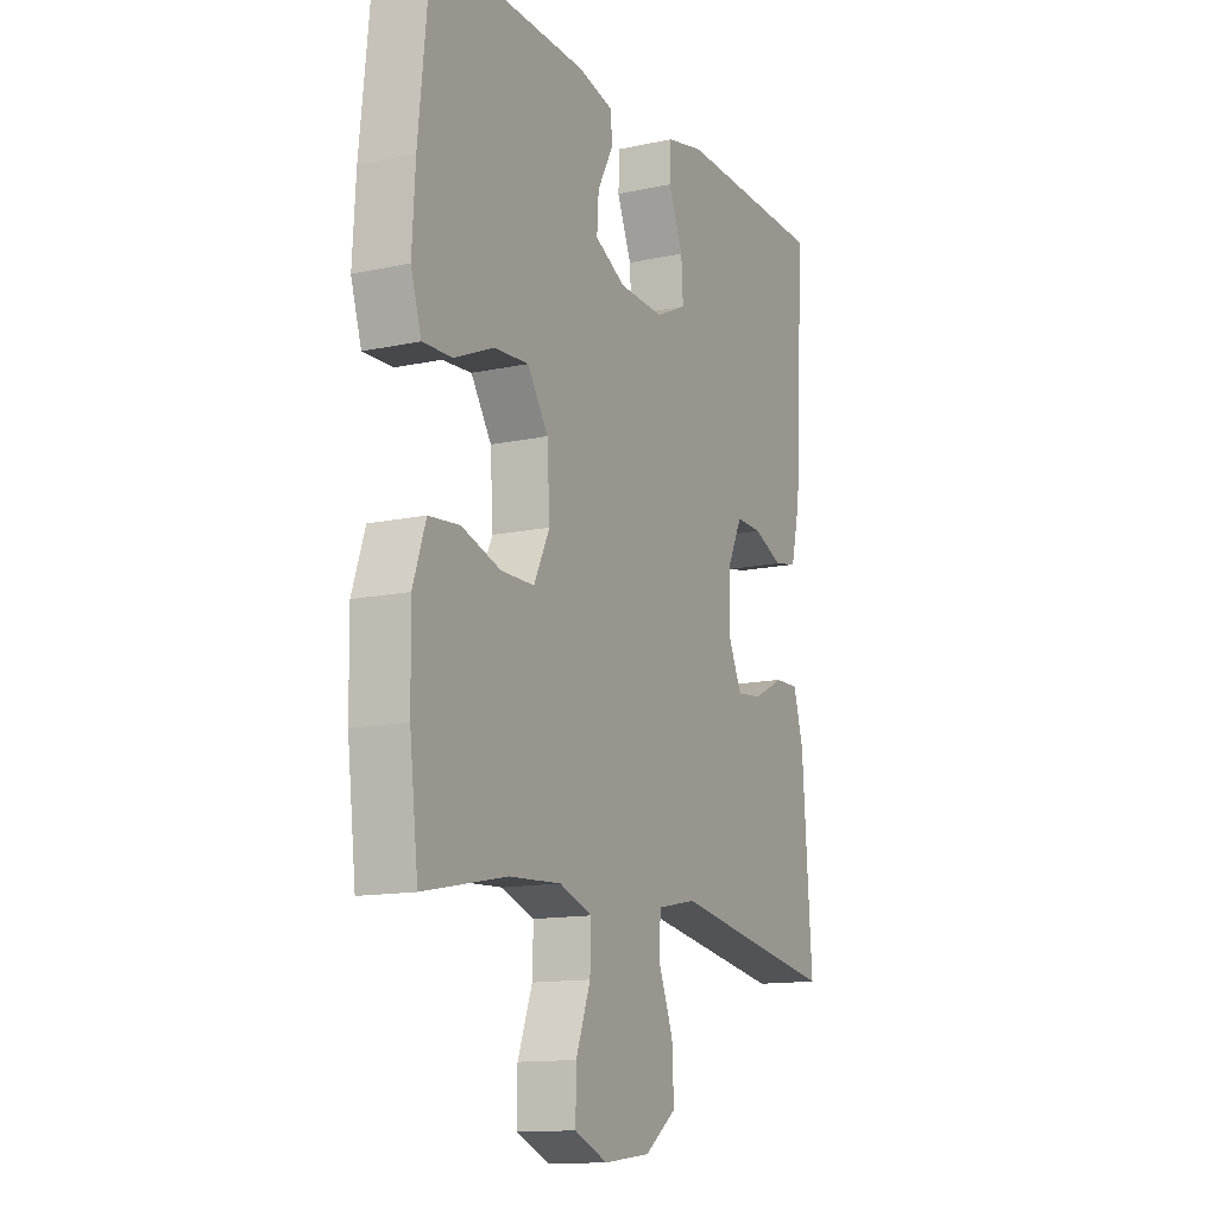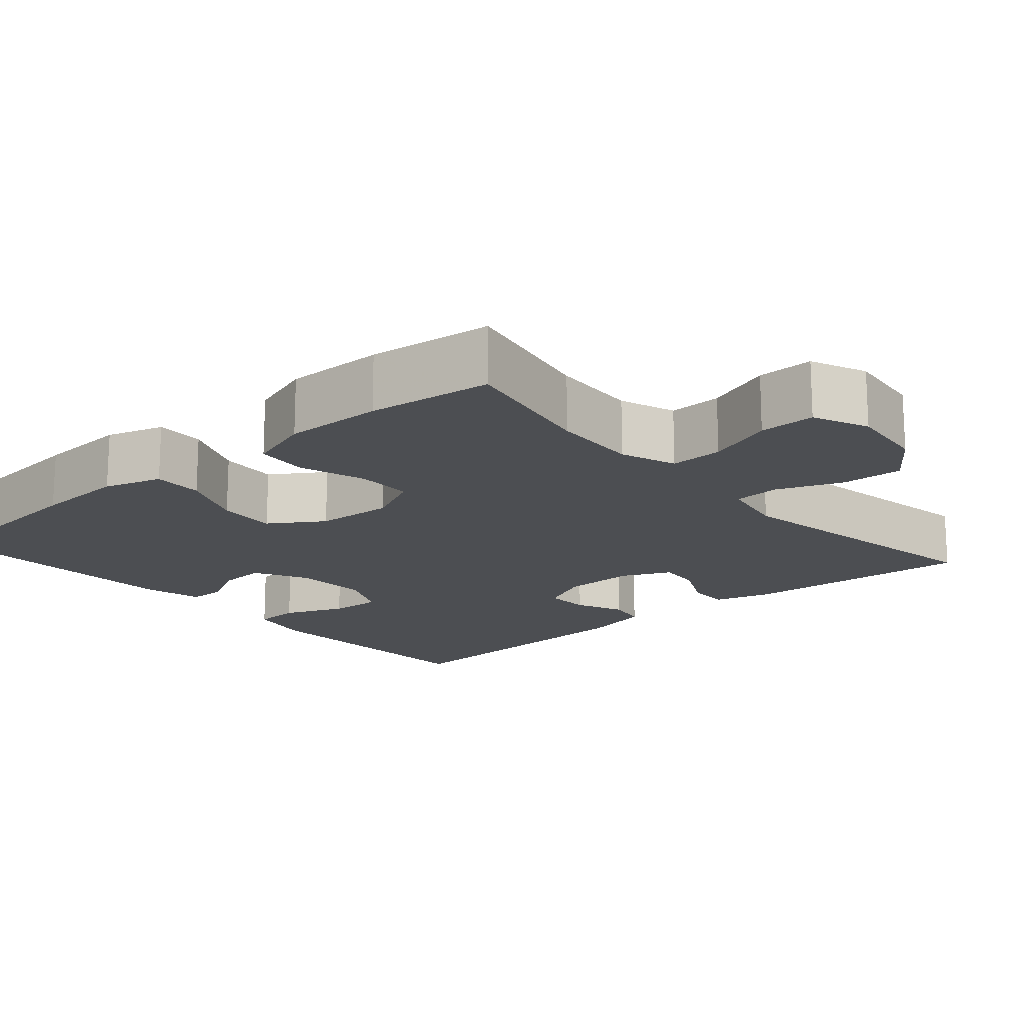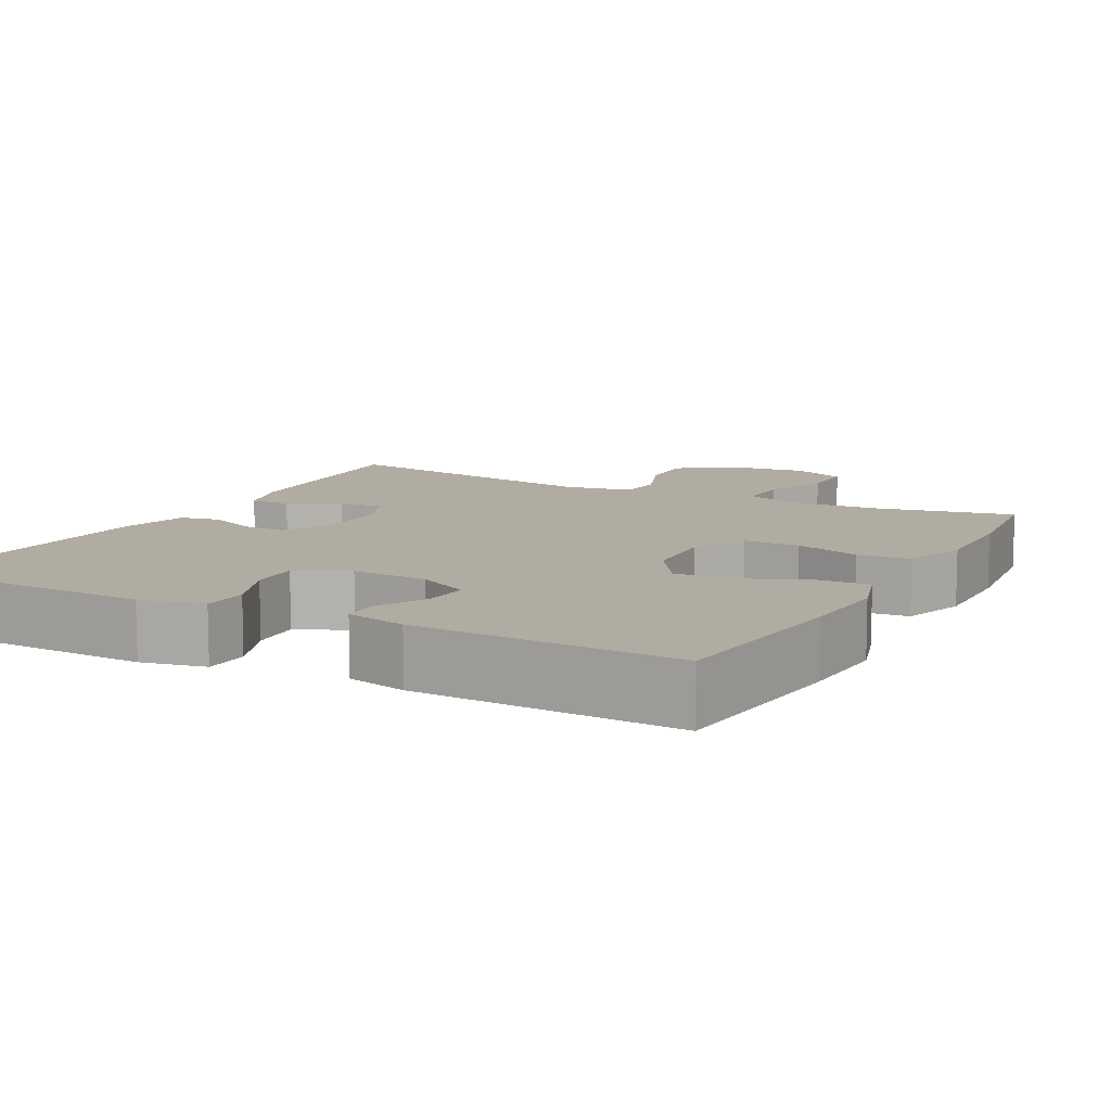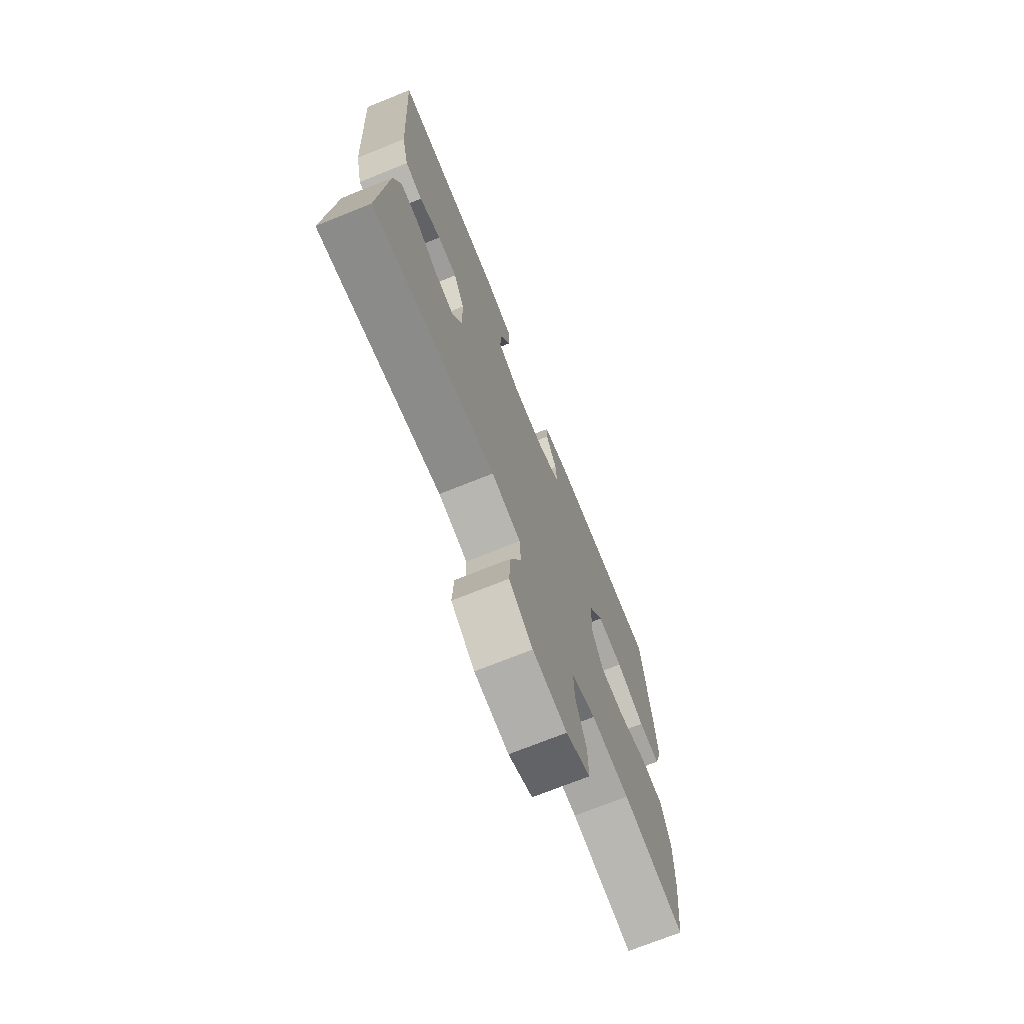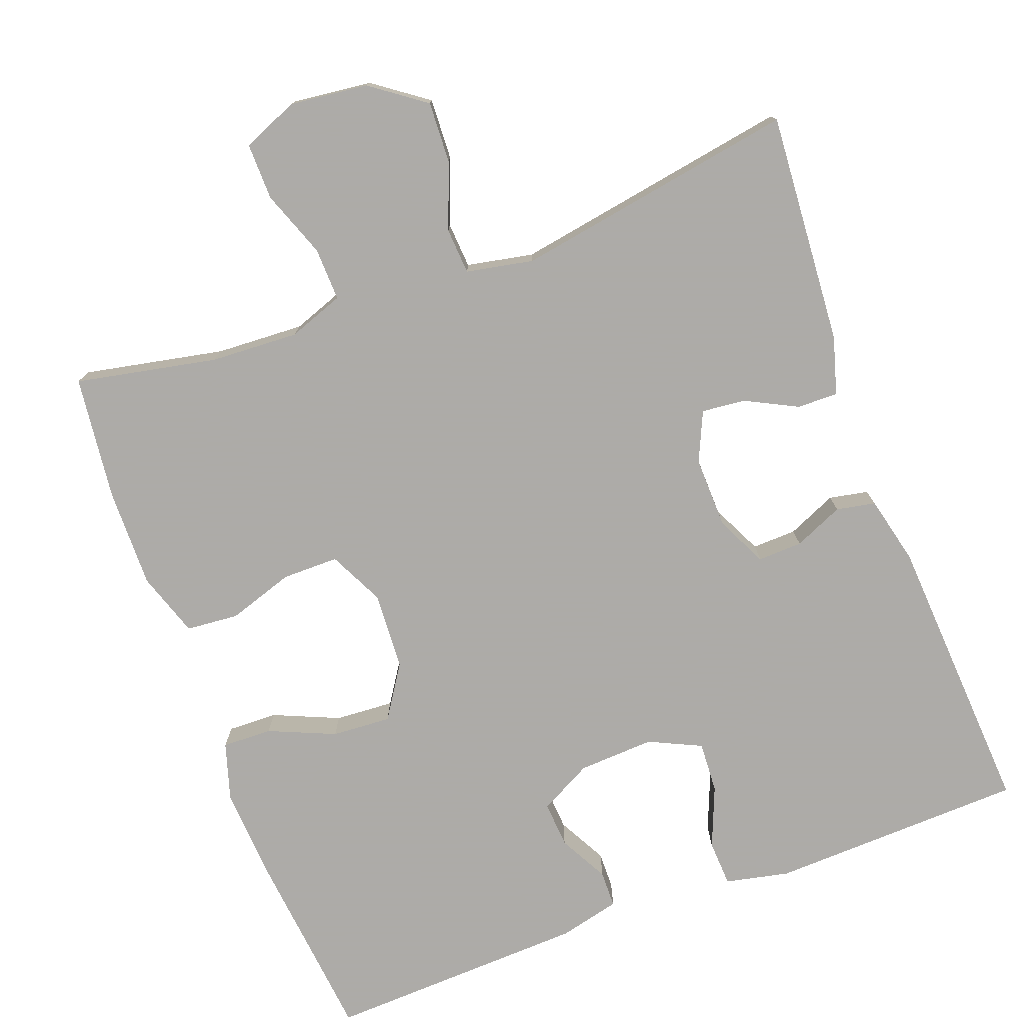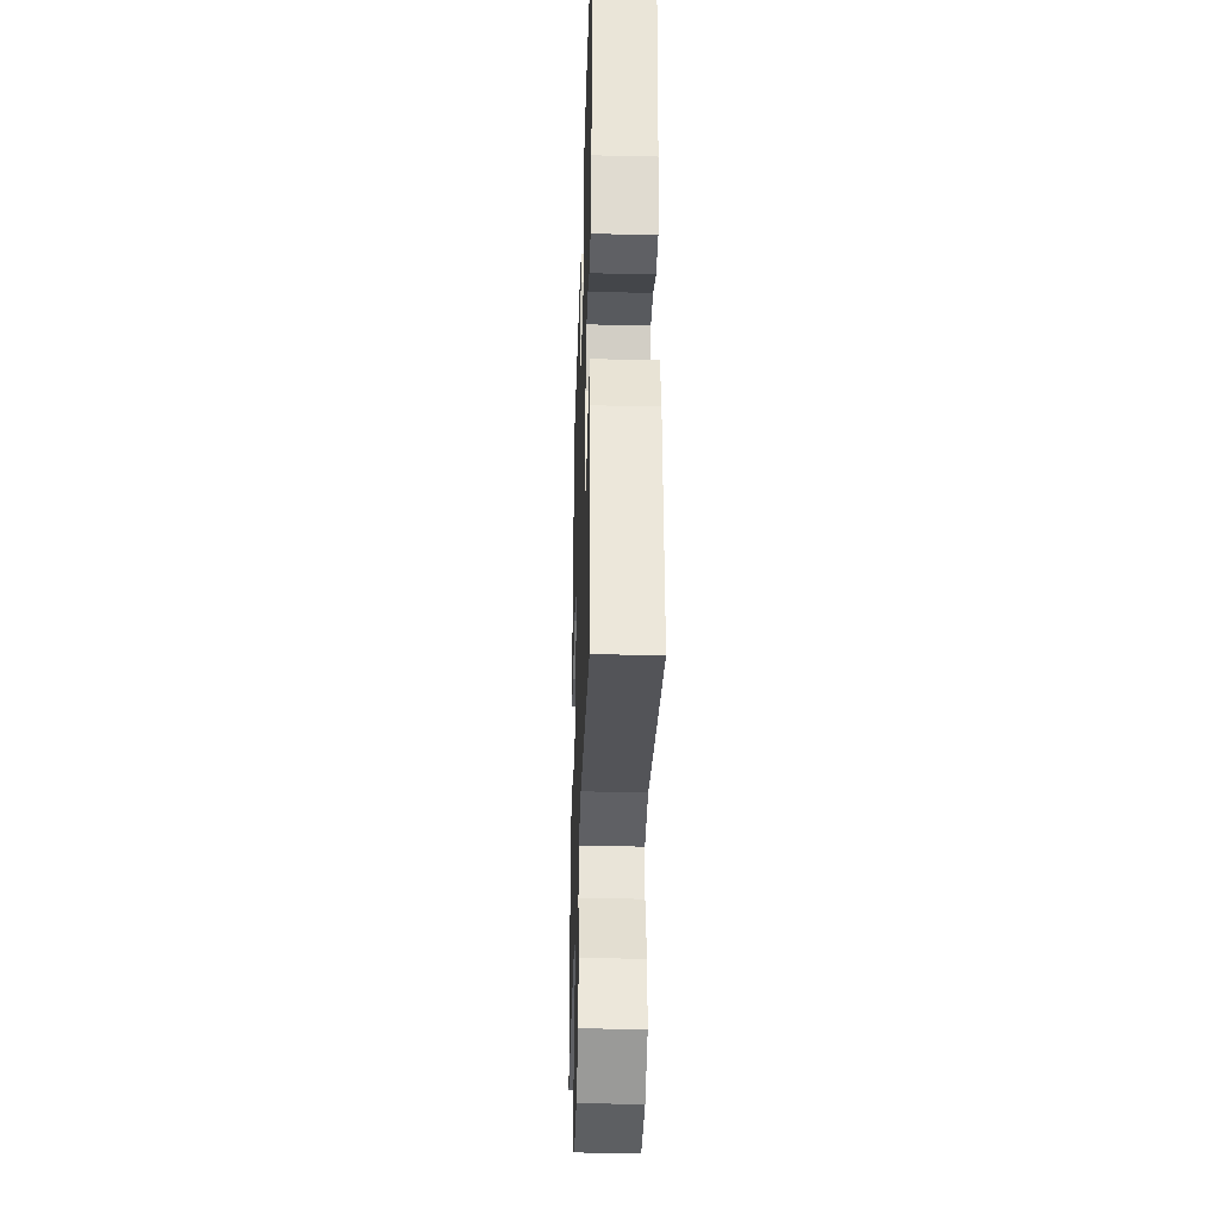
<metadata>
{"format":"obj","ext":"obj","renderer":"f3d","projection":"perspective","resolution":1024,"background":"white","views":[{"elev":-13.2,"azim":116.3,"up":"+Z"},{"elev":-16.7,"azim":131.0,"up":"+Y"},{"elev":10.2,"azim":28.1,"up":"+Y"},{"elev":-72.3,"azim":-68.1,"up":"+Z"},{"elev":-76.5,"azim":-159.5,"up":"+Y"},{"elev":-33.0,"azim":-91.8,"up":"+Z"}]}
</metadata>
<code>
v 0.5 0.07 -0.5
v 0.316 0.07 -0.463
v 0.202 0.07 -0.457
v 0.13 0.07 -0.483
v 0.132 0.07 -0.552
v 0.164 0.07 -0.639
v 0.165 0.07 -0.712
v 0.093 0.07 -0.743
v -0.009 0.07 -0.731
v -0.079 0.07 -0.68
v -0.075 0.07 -0.6
v -0.042 0.07 -0.515
v -0.046 0.07 -0.455
v -0.133 0.07 -0.438
v -0.5 0.07 -0.5
v -0.478 0.07 -0.199
v -0.456 0.07 -0.124
v -0.403 0.07 -0.125
v -0.336 0.07 -0.159
v -0.279 0.07 -0.165
v -0.25 0.07 -0.101
v -0.252 0.07 -0.007
v -0.284 0.07 0.059
v -0.342 0.07 0.057
v -0.406 0.07 0.029
v -0.457 0.07 0.039
v -0.478 0.07 0.128
v -0.5 0.07 0.5
v -0.168 0.07 0.511
v -0.085 0.07 0.493
v -0.082 0.07 0.433
v -0.114 0.07 0.354
v -0.118 0.07 0.287
v -0.05 0.07 0.255
v 0.049 0.07 0.26
v 0.117 0.07 0.296
v 0.113 0.07 0.356
v 0.079 0.07 0.42
v 0.08 0.07 0.468
v 0.159 0.07 0.487
v 0.5 0.07 0.5
v 0.526 0.07 0.246
v 0.533 0.07 0.126
v 0.51 0.07 0.051
v 0.445 0.07 0.053
v 0.359 0.07 0.09
v 0.282 0.07 0.095
v 0.237 0.07 0.026
v 0.231 0.07 -0.075
v 0.266 0.07 -0.147
v 0.339 0.07 -0.147
v 0.425 0.07 -0.119
v 0.493 0.07 -0.125
v 0.521 0.07 -0.209
v 0.519 0.07 -0.338
v 0.5 0 -0.5
v 0.316 0 -0.463
v 0.202 0 -0.457
v 0.13 0 -0.483
v 0.132 0 -0.552
v 0.164 0 -0.639
v 0.165 0 -0.712
v 0.093 0 -0.743
v -0.009 0 -0.731
v -0.079 0 -0.68
v -0.075 0 -0.6
v -0.042 0 -0.515
v -0.046 0 -0.455
v -0.133 0 -0.438
v -0.5 0 -0.5
v -0.478 0 -0.199
v -0.456 0 -0.124
v -0.403 0 -0.125
v -0.336 0 -0.159
v -0.279 0 -0.165
v -0.25 0 -0.101
v -0.252 0 -0.007
v -0.284 0 0.059
v -0.342 0 0.057
v -0.406 0 0.029
v -0.457 0 0.039
v -0.478 0 0.128
v -0.5 0 0.5
v -0.168 0 0.511
v -0.085 0 0.493
v -0.082 0 0.433
v -0.114 0 0.354
v -0.118 0 0.287
v -0.05 0 0.255
v 0.049 0 0.26
v 0.117 0 0.296
v 0.113 0 0.356
v 0.079 0 0.42
v 0.08 0 0.468
v 0.159 0 0.487
v 0.5 0 0.5
v 0.526 0 0.246
v 0.533 0 0.126
v 0.51 0 0.051
v 0.445 0 0.053
v 0.359 0 0.09
v 0.282 0 0.095
v 0.237 0 0.026
v 0.231 0 -0.075
v 0.266 0 -0.147
v 0.339 0 -0.147
v 0.425 0 -0.119
v 0.493 0 -0.125
v 0.521 0 -0.209
v 0.519 0 -0.338
f 55 1 2
f 54 55 2
f 53 54 2
f 52 53 2
f 51 52 2
f 50 51 2 3
f 49 50 3 4
f 48 49 4
f 44 45 46
f 43 44 46
f 42 43 46
f 41 42 46
f 40 41 46
f 39 40 46
f 38 39 46
f 37 38 46
f 36 37 46 47
f 35 36 47 48
f 30 31 32
f 29 30 32
f 28 29 32
f 27 28 32
f 26 27 32
f 25 26 32
f 24 25 32
f 23 24 32 33
f 22 23 33 34
f 17 18 19
f 16 17 19
f 15 16 19
f 14 15 19
f 13 14 19 20
f 10 11 12
f 9 10 12
f 8 9 12
f 7 8 12
f 6 7 12
f 5 6 12
f 4 5 12 13
f 48 4 13
f 35 48 13
f 34 35 13
f 22 34 13
f 21 22 13
f 13 20 21
f 57 56 110
f 57 110 109
f 57 109 108
f 57 108 107
f 57 107 106
f 58 57 106 105
f 59 58 105 104
f 59 104 103
f 101 100 99
f 101 99 98
f 101 98 97
f 101 97 96
f 101 96 95
f 101 95 94
f 101 94 93
f 101 93 92
f 102 101 92 91
f 103 102 91 90
f 87 86 85
f 87 85 84
f 87 84 83
f 87 83 82
f 87 82 81
f 87 81 80
f 87 80 79
f 88 87 79 78
f 89 88 78 77
f 74 73 72
f 74 72 71
f 74 71 70
f 74 70 69
f 75 74 69 68
f 67 66 65
f 67 65 64
f 67 64 63
f 67 63 62
f 67 62 61
f 67 61 60
f 68 67 60 59
f 68 59 103
f 68 103 90
f 68 90 89
f 68 89 77
f 68 77 76
f 76 75 68
f 1 56 57 2
f 2 57 58 3
f 3 58 59 4
f 4 59 60 5
f 5 60 61 6
f 6 61 62 7
f 7 62 63 8
f 8 63 64 9
f 9 64 65 10
f 10 65 66 11
f 11 66 67 12
f 12 67 68 13
f 13 68 69 14
f 14 69 70 15
f 15 70 71 16
f 16 71 72 17
f 17 72 73 18
f 18 73 74 19
f 19 74 75 20
f 20 75 76 21
f 21 76 77 22
f 22 77 78 23
f 23 78 79 24
f 24 79 80 25
f 25 80 81 26
f 26 81 82 27
f 27 82 83 28
f 28 83 84 29
f 29 84 85 30
f 30 85 86 31
f 31 86 87 32
f 32 87 88 33
f 33 88 89 34
f 34 89 90 35
f 35 90 91 36
f 36 91 92 37
f 37 92 93 38
f 38 93 94 39
f 39 94 95 40
f 40 95 96 41
f 41 96 97 42
f 42 97 98 43
f 43 98 99 44
f 44 99 100 45
f 45 100 101 46
f 46 101 102 47
f 47 102 103 48
f 48 103 104 49
f 49 104 105 50
f 50 105 106 51
f 51 106 107 52
f 52 107 108 53
f 53 108 109 54
f 54 109 110 55
f 55 110 56 1

</code>
